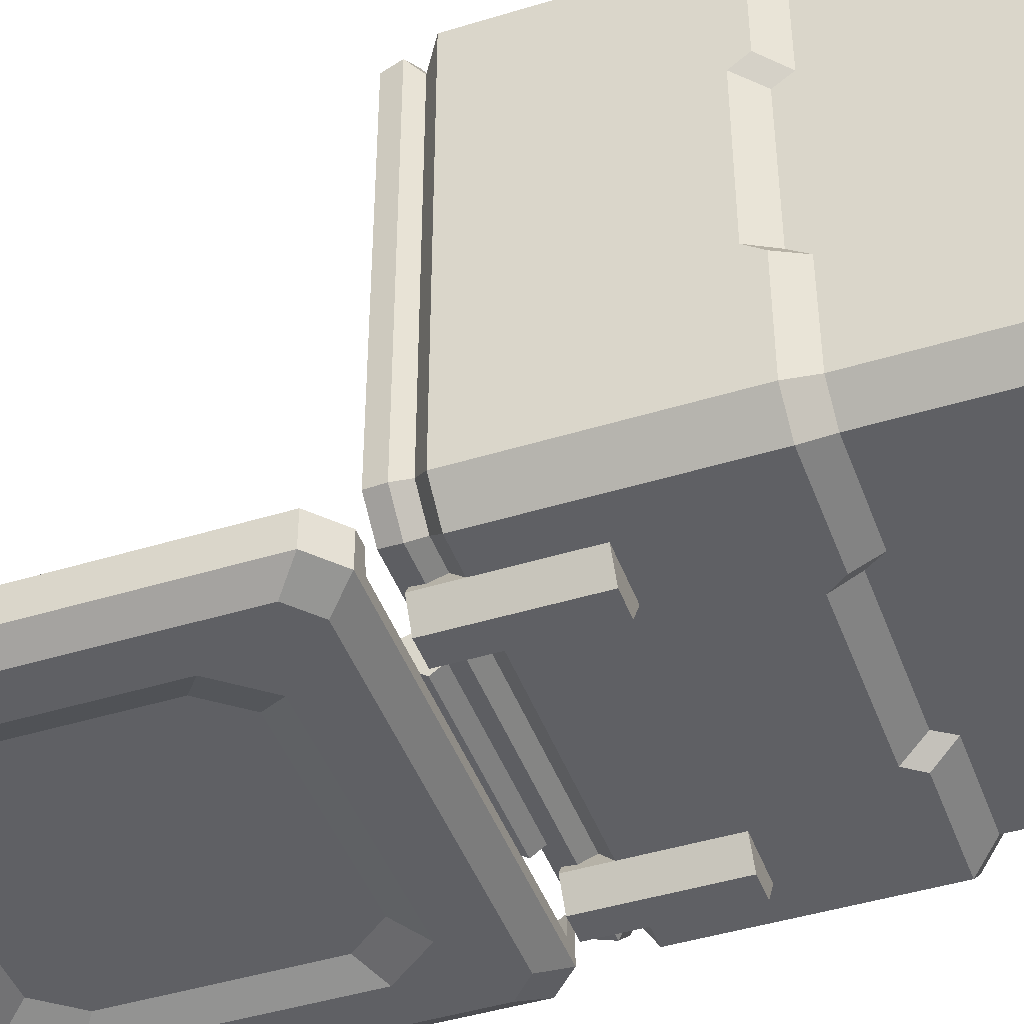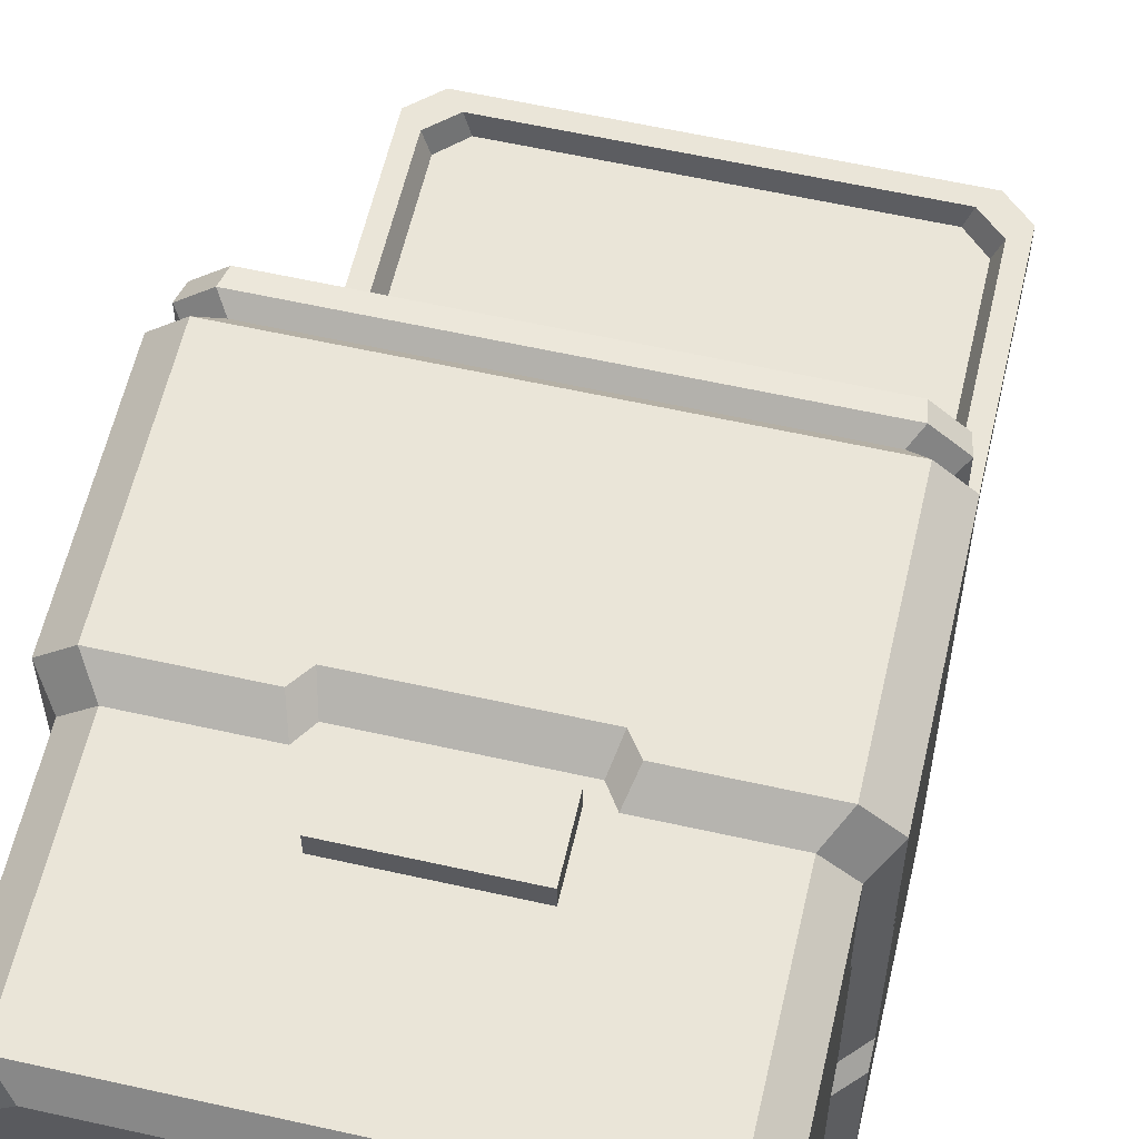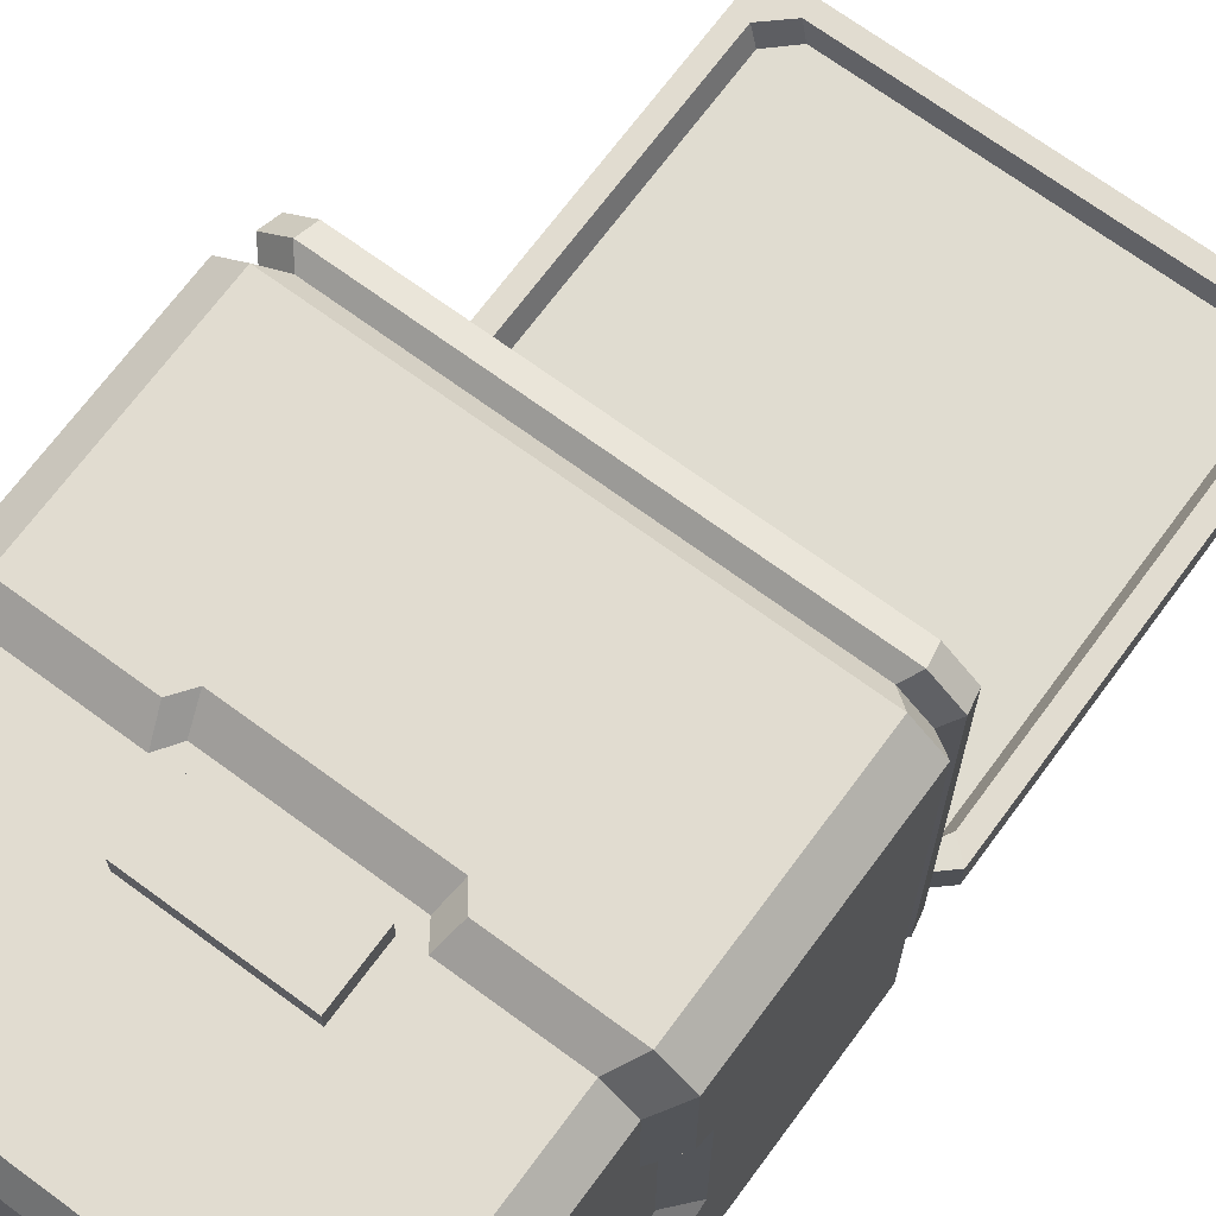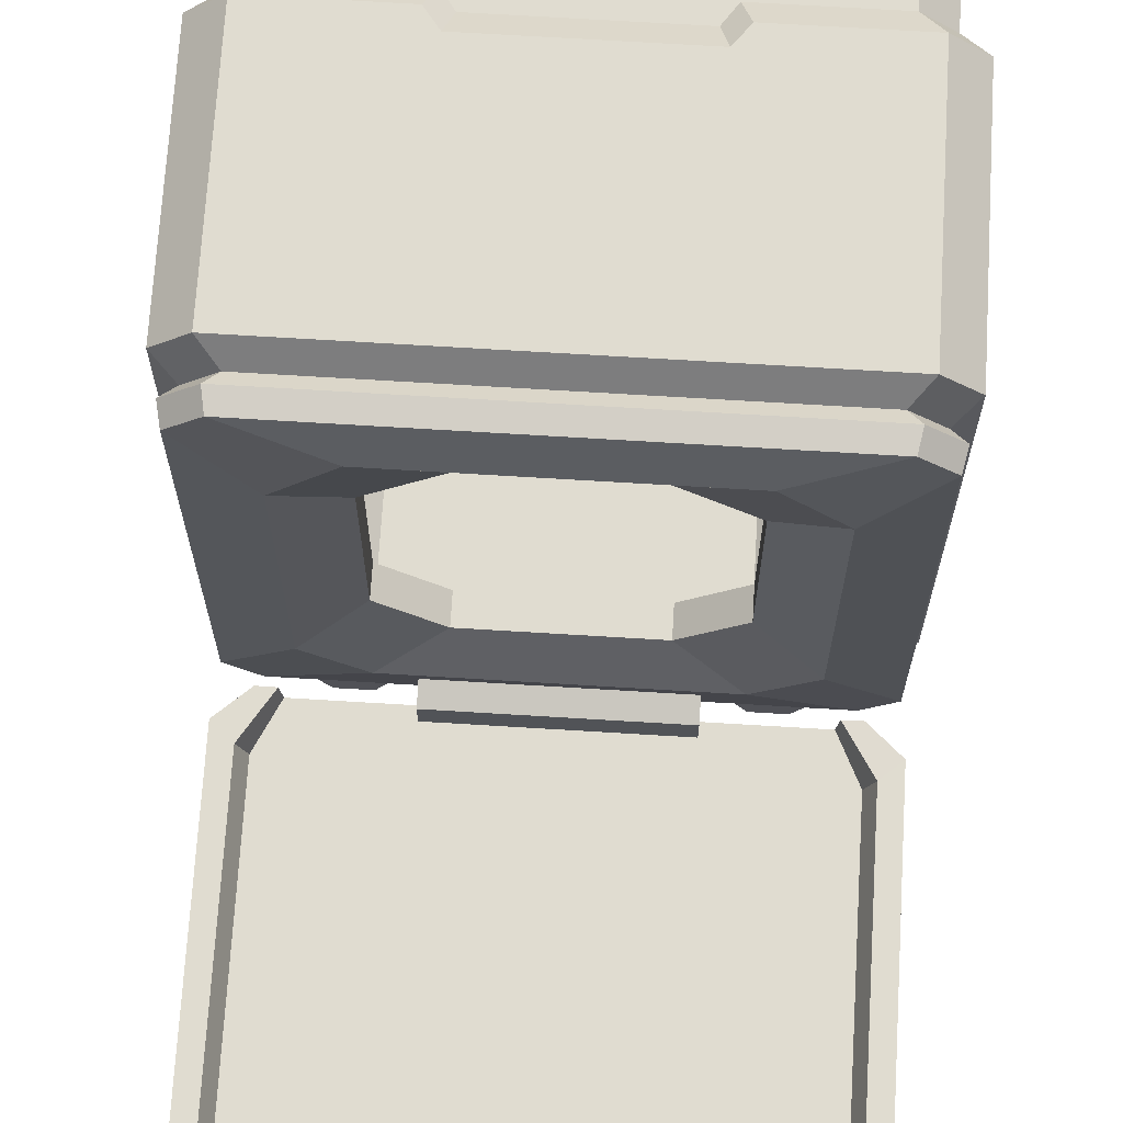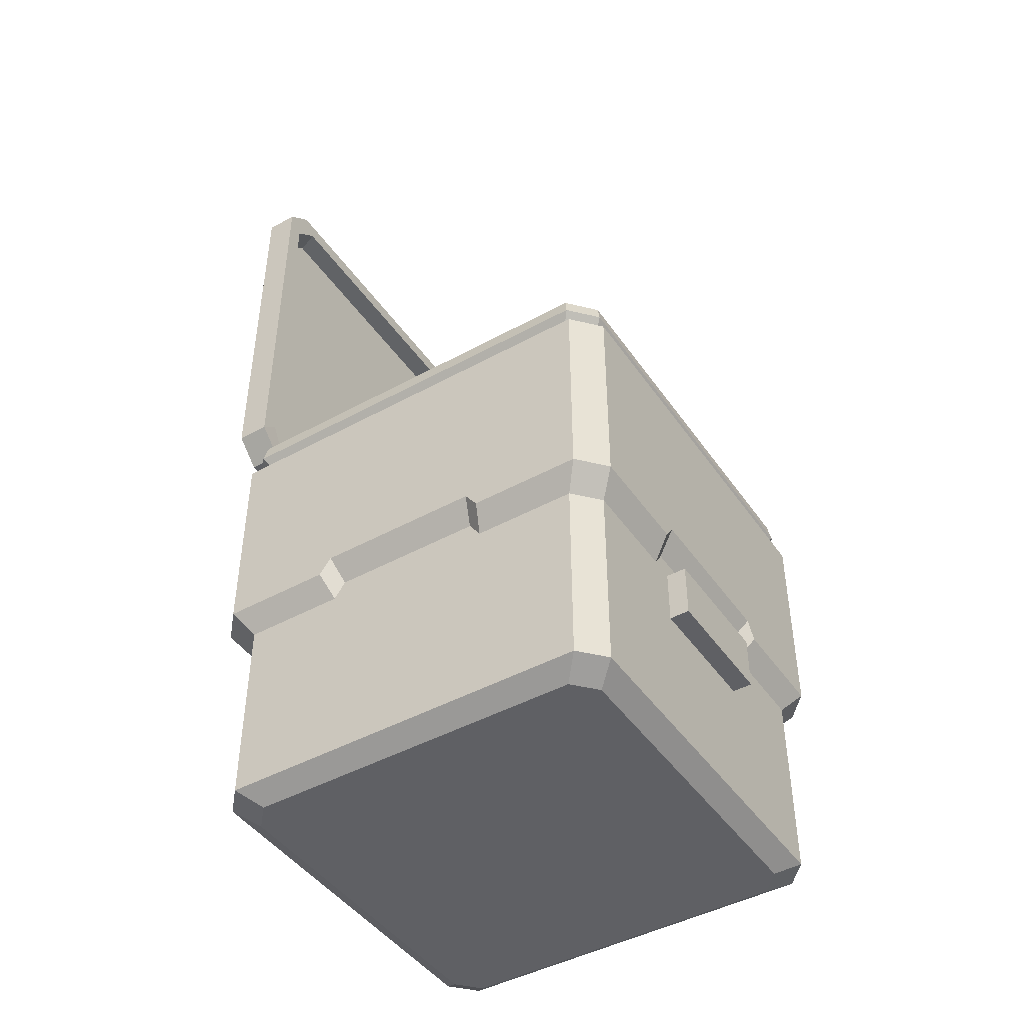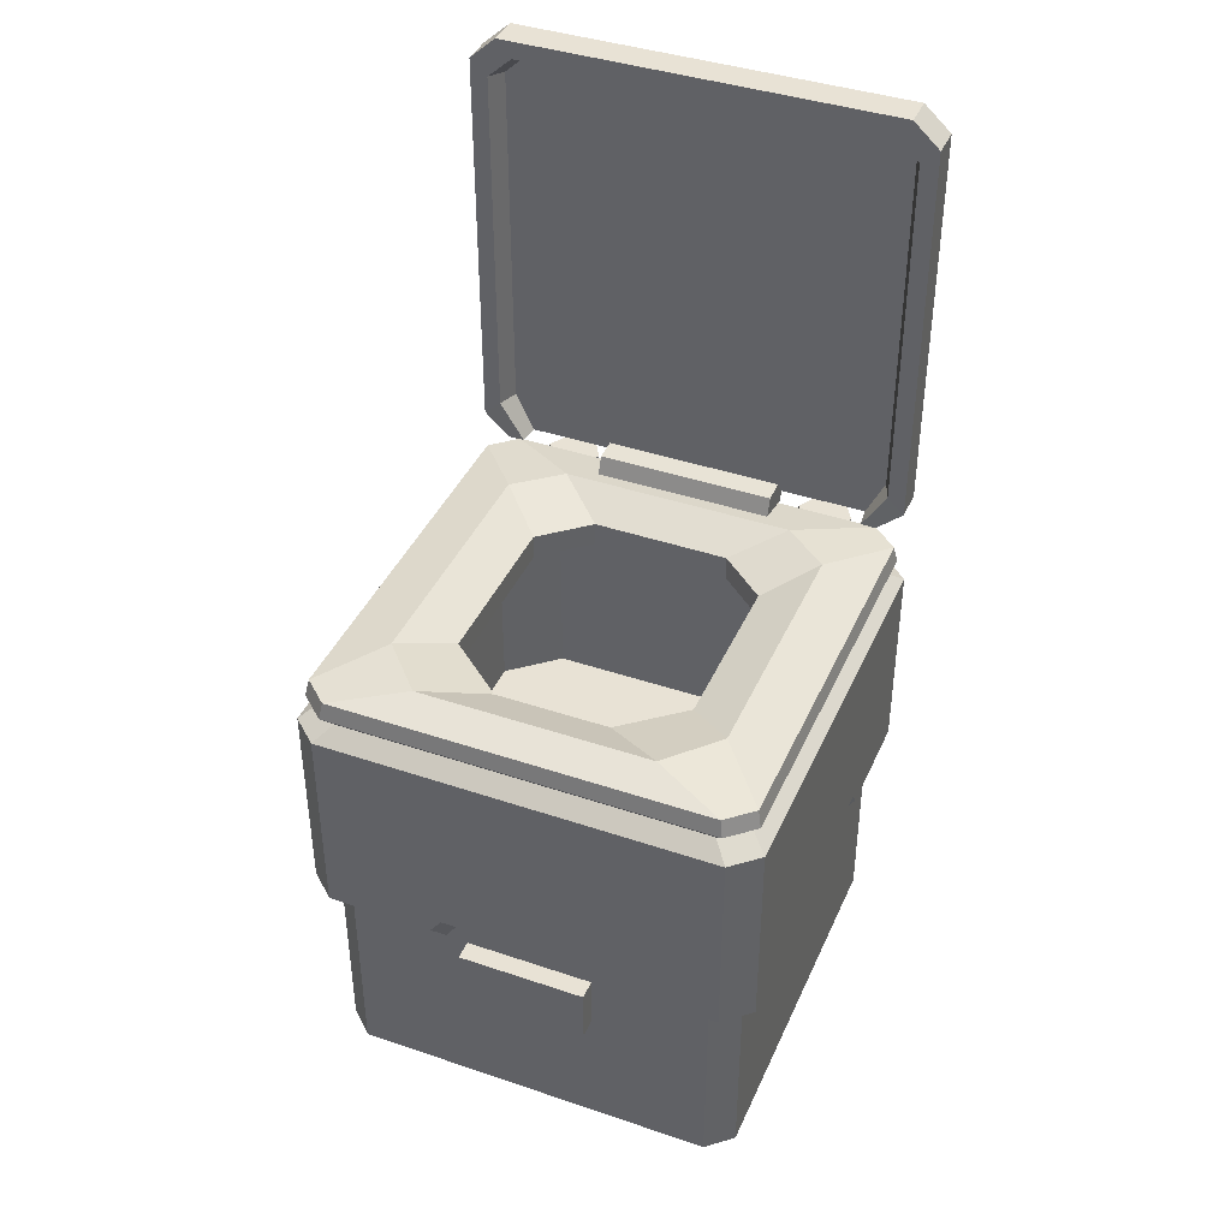
<metadata>
{"format":"obj","ext":"obj","renderer":"f3d","projection":"perspective","resolution":1024,"background":"white","views":[{"elev":-45.0,"azim":-70.4,"up":"+Z"},{"elev":59.4,"azim":13.0,"up":"+Z"},{"elev":69.4,"azim":36.4,"up":"+Z"},{"elev":69.5,"azim":-176.5,"up":"+Z"},{"elev":-45.0,"azim":-57.5,"up":"+Y"},{"elev":40.7,"azim":22.5,"up":"+Y"}]}
</metadata>
<code>
v -6.855 16.69 26.31
v 7.296 16.69 26.31
v -6.855 22.8 26.31
v 7.296 22.8 26.31
v -6.855 22.8 23.96
v 7.296 22.8 23.96
v -6.855 16.69 23.96
v 7.296 16.69 23.96
v -13.32 38.52 -26.31
v -16.32 38.52 -26.31
v -17.83 38.52 -23.71
v -16.32 38.52 -21.1
v -13.32 38.52 -21.1
v -11.82 38.52 -23.71
v -13.32 52.09 -26.31
v -16.32 52.09 -26.31
v -17.83 52.09 -23.71
v -16.32 52.09 -21.1
v -13.32 52.09 -21.1
v -11.82 52.09 -23.71
v -14.82 38.52 -23.71
v -14.82 52.09 -23.71
v 16.32 38.52 -26.31
v 13.32 38.52 -26.31
v 11.82 38.52 -23.71
v 13.32 38.52 -21.1
v 16.32 38.52 -21.1
v 17.83 38.52 -23.71
v 16.32 52.09 -26.31
v 13.32 52.09 -26.31
v 11.82 52.09 -23.71
v 13.32 52.09 -21.1
v 16.32 52.09 -21.1
v 17.83 52.09 -23.71
v 14.82 38.52 -23.71
v 14.82 52.09 -23.71
v -9.832 52.98 -18.71
v 9.829 52.98 -18.71
v -9.832 55.52 -19.57
v 9.829 55.52 -19.57
v -9.832 53.5 -23.52
v 9.829 53.5 -23.52
v -9.832 51.32 -21.97
v 9.829 51.32 -21.97
v -9.832 55.59 -22.1
v 9.829 55.59 -22.1
v 24.98 47.99 23.4
v 24.98 27.17 10.08
v 24.98 27.17 -7.686
v 24.98 47.99 -21.01
v 24.98 25.39 11.41
v 23.02 22.94 10.61
v 23.02 24.72 9.382
v 23.02 1.556 21.66
v 23.02 22.94 21.66
v 23.02 24.72 -6.989
v 23.02 22.94 -8.218
v 24.98 25.39 -9.018
v 24.98 25.39 23.4
v 23.02 22.94 -19.27
v 24.98 25.39 -21.01
v 23.02 1.556 -19.27
v -24.98 47.99 -21.01
v -24.98 27.17 -7.686
v -24.98 27.17 10.08
v -24.98 47.99 23.4
v -24.98 25.39 -9.018
v -23.02 22.94 -8.218
v -23.02 24.72 -6.989
v -23.02 1.556 -19.27
v -23.02 22.94 -19.27
v -23.02 24.72 9.382
v -23.02 22.94 10.61
v -24.98 25.39 11.41
v -24.98 25.39 -21.01
v -23.02 22.94 21.66
v -24.98 25.39 23.4
v -23.02 1.556 21.66
v -21.97 47.99 26.1
v -8.791 27.17 26.1
v 8.79 27.17 26.1
v 21.97 47.99 26.1
v -10.11 25.39 26.1
v -9.314 22.94 24.15
v -8.1 24.72 24.15
v -20.25 1.556 24.15
v -20.25 22.94 24.15
v 8.102 24.72 24.15
v 9.316 22.94 24.15
v 10.11 25.39 26.1
v -21.97 25.39 26.1
v 20.25 22.94 24.15
v 21.97 25.39 26.1
v 20.25 1.556 24.15
v -21.97 47.99 -23.71
v 21.97 47.99 -23.71
v 8.79 27.17 -23.71
v -8.791 27.17 -23.71
v 8.102 24.72 -21.75
v 10.11 25.39 -23.71
v 9.316 22.94 -21.75
v 20.25 1.556 -21.75
v 20.25 22.94 -21.75
v -9.314 22.94 -21.75
v -10.11 25.39 -23.71
v -8.1 24.72 -21.75
v 21.97 25.39 -23.71
v -21.97 25.39 -23.71
v -20.25 22.94 -21.75
v -20.25 1.556 -21.75
v 23.05 49.55 -19.29
v 20.28 49.55 -21.78
v -20.28 49.55 -21.78
v -23.05 49.55 -19.29
v -23.05 49.55 21.69
v -20.28 49.55 24.18
v 20.28 49.55 24.18
v 23.05 49.55 21.69
v 20.67 0 19.57
v 18.18 0 21.8
v -18.18 0 21.8
v -20.67 0 19.57
v -20.67 0 -17.18
v -18.18 0 -19.41
v 18.18 0 -19.41
v 20.67 0 -17.18
v 24.17 50.87 -20.3
v 21.27 50.87 -22.91
v -21.27 50.87 -22.91
v -24.17 50.87 -20.3
v -24.17 50.87 22.69
v -21.27 50.87 25.3
v 21.27 50.87 25.3
v 24.17 50.87 22.69
v 23.78 52.79 -19.95
v 20.92 52.79 -22.52
v -20.92 52.79 -22.52
v -23.78 52.79 -19.95
v -23.78 52.79 22.34
v -20.92 52.79 24.91
v 20.92 52.79 24.91
v 23.78 52.79 22.34
v 18.01 53.86 -13.02
v 12.91 53.86 -17.2
v -12.91 53.86 -17.2
v -18.01 53.86 -13.02
v -18.01 53.86 15.4
v -12.91 53.86 20.92
v 12.91 53.86 20.92
v 18.01 53.86 15.4
v 12.83 51.87 -7.942
v 7.57 51.87 -12.52
v -7.573 51.87 -12.52
v -12.83 51.87 -7.942
v -12.83 51.87 10.82
v -6.259 51.87 16.34
v 6.258 51.87 16.34
v 12.83 51.87 10.82
v 12.83 49.15 -7.942
v 7.57 49.15 -12.52
v -7.573 49.15 -12.52
v -12.83 49.15 -7.942
v -12.83 49.15 10.82
v -6.259 49.15 16.34
v 6.258 49.15 16.34
v 12.83 49.15 10.82
v 18.37 48.32 -10.87
v 13.05 48.32 -15.46
v -13.05 48.32 -15.46
v -18.37 48.32 -10.87
v -18.45 48.32 15.53
v -13.38 48.32 20.35
v 13.37 48.32 20.35
v 18.45 48.32 15.53
v 18.37 28.11 -10.87
v 13.05 28.11 -15.46
v -13.05 28.11 -15.46
v -18.37 28.11 -10.87
v -18.45 28.11 15.53
v -13.38 28.11 20.35
v 13.37 28.11 20.35
v 18.45 28.11 15.53
f 1 2 4 3
f 3 4 6 5
f 7 8 2 1
f 2 8 6 4
f 7 1 3 5
f 9 10 16 15
f 10 11 17 16
f 11 12 18 17
f 12 13 19 18
f 13 14 20 19
f 14 9 15 20
f 10 9 21
f 11 10 21
f 12 11 21
f 13 12 21
f 14 13 21
f 9 14 21
f 15 16 22
f 16 17 22
f 17 18 22
f 18 19 22
f 19 20 22
f 20 15 22
f 23 24 30 29
f 24 25 31 30
f 25 26 32 31
f 26 27 33 32
f 27 28 34 33
f 28 23 29 34
f 24 23 35
f 25 24 35
f 26 25 35
f 27 26 35
f 28 27 35
f 23 28 35
f 29 30 36
f 30 31 36
f 31 32 36
f 32 33 36
f 33 34 36
f 34 29 36
f 37 38 40 39
f 45 46 42 41
f 41 42 44 43
f 38 44 42 46 40
f 43 37 39 45 41
f 39 40 46 45
f 79 80 81 82
f 95 96 97 98
f 47 48 49 50
f 63 64 65 66
f 83 84 85 80
f 51 52 53 48
f 99 97 100 101
f 67 68 69 64
f 86 84 87
f 54 52 55
f 102 101 103
f 70 68 71
f 81 88 89 90
f 80 85 88 81
f 49 56 57 58
f 48 53 56 49
f 104 105 98 106
f 106 98 97 99
f 65 72 73 74
f 64 69 72 65
f 71 68 67 75
f 74 73 76 77
f 87 84 83 91
f 90 89 92 93
f 55 52 51 59
f 58 57 60 61
f 101 100 107 103
f 108 105 104 109
f 75 67 64 63
f 66 65 74 77
f 91 83 80 79
f 82 81 90 93
f 59 51 48 47
f 50 49 58 61
f 97 96 107 100
f 95 98 105 108
f 84 89 88 85
f 89 94 92
f 86 94 89 84
f 52 57 56 53
f 57 62 60
f 54 62 57 52
f 101 104 106 99
f 109 104 110
f 110 104 101 102
f 68 73 72 69
f 73 78 76
f 70 78 73 68
f 180 177 178 179
f 70 71 109 110
f 71 75 108 109
f 77 76 87 91
f 75 63 95 108
f 66 77 91 79
f 76 78 86 87
f 119 120 121 122 123 124 125 126
f 59 93 92 55
f 47 82 93 59
f 55 92 94 54
f 62 102 103 60
f 60 103 107 61
f 61 107 96 50
f 50 96 112 111
f 96 95 113 112
f 95 63 114 113
f 63 66 115 114
f 66 79 116 115
f 79 82 117 116
f 82 47 118 117
f 47 50 111 118
f 54 94 120 119
f 94 86 121 120
f 86 78 122 121
f 78 70 123 122
f 70 110 124 123
f 110 102 125 124
f 102 62 126 125
f 62 54 119 126
f 111 112 128 127
f 112 113 129 128
f 113 114 130 129
f 114 115 131 130
f 115 116 132 131
f 116 117 133 132
f 117 118 134 133
f 118 111 127 134
f 127 128 136 135
f 128 129 137 136
f 129 130 138 137
f 130 131 139 138
f 131 132 140 139
f 132 133 141 140
f 133 134 142 141
f 134 127 135 142
f 135 136 144 143
f 136 137 145 144
f 137 138 146 145
f 138 139 147 146
f 139 140 148 147
f 140 141 149 148
f 141 142 150 149
f 142 135 143 150
f 143 144 152 151
f 144 145 153 152
f 145 146 154 153
f 146 147 155 154
f 147 148 156 155
f 148 149 157 156
f 149 150 158 157
f 150 143 151 158
f 151 152 160 159
f 152 153 161 160
f 153 154 162 161
f 162 154 155 163
f 155 156 164 163
f 156 157 165 164
f 157 158 166 165
f 166 158 151 159
f 159 160 168 167
f 160 161 169 168
f 161 162 170 169
f 171 170 162 163 172
f 163 164 172
f 164 165 173 172
f 165 166 173
f 174 173 166 159 167
f 167 168 176 175
f 168 169 177 176
f 169 170 178 177
f 170 171 179 178
f 171 172 180 179
f 172 173 181 180
f 173 174 182 181
f 174 167 175 182
f 181 176 177 180
f 175 176 181 182
v -24.29 99.94 -24.28
v -24.29 56.75 -24.28
v 24.29 56.75 -24.28
v 24.29 99.94 -24.28
v 21.37 102.6 -24.28
v -21.37 102.6 -24.28
v -21.37 54.12 -24.28
v 21.37 54.12 -24.28
v -21.81 97.73 -25.83
v -19.19 100.1 -25.83
v 19.19 100.1 -25.83
v 21.81 97.73 -25.83
v 21.81 58.95 -25.83
v 19.19 56.6 -25.83
v -19.19 56.6 -25.83
v -21.81 58.95 -25.83
v -24.29 56.75 -20.71
v -24.29 99.94 -20.71
v -21.37 54.12 -20.71
v 21.37 54.12 -20.71
v 24.29 56.75 -20.71
v 24.29 99.94 -20.71
v 21.37 102.6 -20.71
v -21.37 102.6 -20.71
v -22.38 58.44 -20.71
v -22.38 98.24 -20.71
v -19.69 54.12 -20.77
v 19.69 54.12 -20.77
v 22.38 58.44 -20.71
v 22.38 98.24 -20.71
v 19.69 100.7 -20.71
v -19.69 100.7 -20.71
v 19.44 54.12 -23.02
v -19.44 54.12 -23.02
v -21.5 58.44 -22.99
v -21.5 97.84 -22.99
v 21.5 58.44 -22.99
v 21.5 97.84 -22.99
v 18.92 100.3 -22.99
v -18.92 100.3 -22.99
v -17.22 90.27 -25.83
v 17.22 90.27 -25.83
v 17.22 66.42 -25.83
v -17.22 66.42 -25.83
v -13.5 94.84 -25.83
v 13.5 94.84 -25.83
v 13.5 61.85 -25.83
v -13.5 61.85 -25.83
v -14.37 88.3 -24.54
v 14.37 88.3 -24.54
v 14.37 68.39 -24.54
v -14.37 68.39 -24.54
v -11.27 92.12 -24.54
v 11.27 92.12 -24.54
v 11.27 64.57 -24.54
v -11.27 64.57 -24.54
f 231 232 233 234
f 183 188 192 191
f 188 187 193 192
f 187 186 194 193
f 186 185 195 194
f 185 190 196 195
f 190 189 197 196
f 189 184 198 197
f 184 183 191 198
f 218 217 216 215 219 220 221 222
f 183 184 199 200
f 184 189 201 199
f 190 185 203 202
f 185 186 204 203
f 186 187 205 204
f 187 188 206 205
f 188 183 200 206
f 200 199 207 208
f 199 201 209 207
f 202 203 211 210
f 203 204 212 211
f 204 205 213 212
f 205 206 214 213
f 206 200 208 214
f 189 190 215 216
f 190 202 210 215
f 201 189 216 209
f 208 207 217 218
f 207 209 216 217
f 210 211 219 215
f 211 212 220 219
f 212 213 221 220
f 213 214 222 221
f 214 208 218 222
f 231 235 236 232
f 234 233 237 238
f 194 195 225 224
f 198 191 223 226
f 191 192 227 223
f 192 193 228 227
f 193 194 224 228
f 195 196 229 225
f 196 197 230 229
f 197 198 226 230
f 224 225 233 232
f 226 223 231 234
f 223 227 235 231
f 227 228 236 235
f 228 224 232 236
f 225 229 237 233
f 229 230 238 237
f 230 226 234 238

</code>
